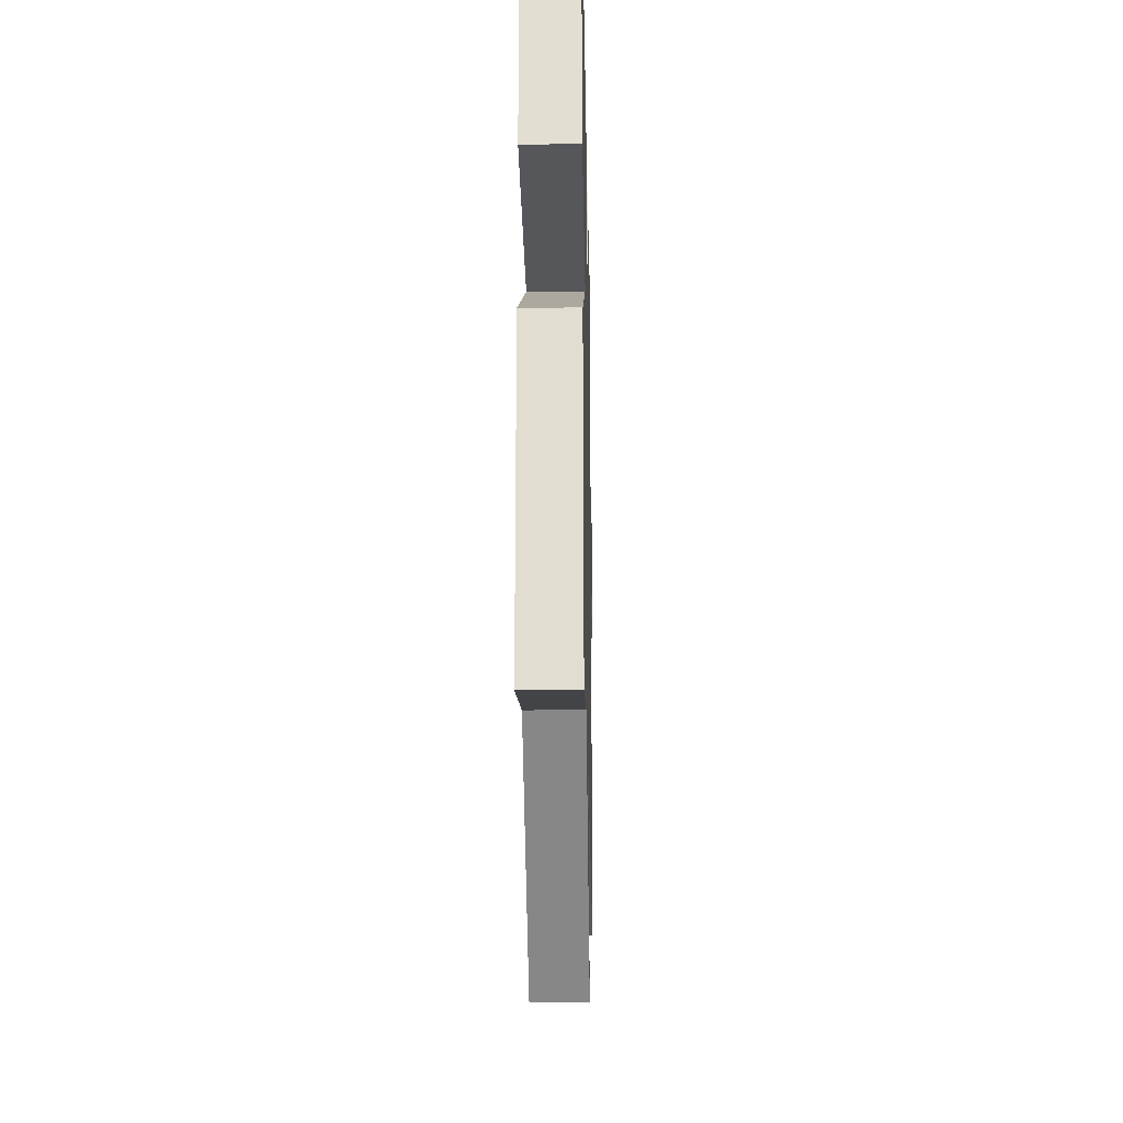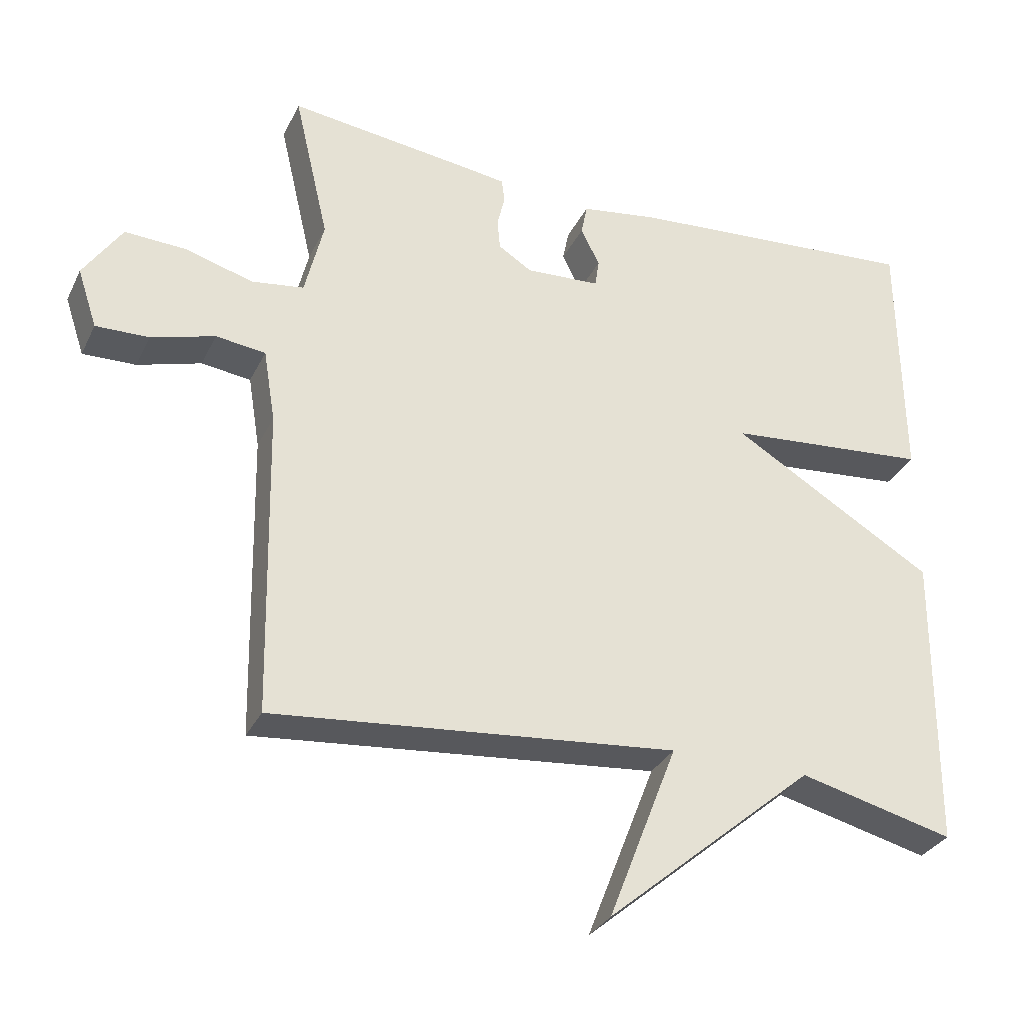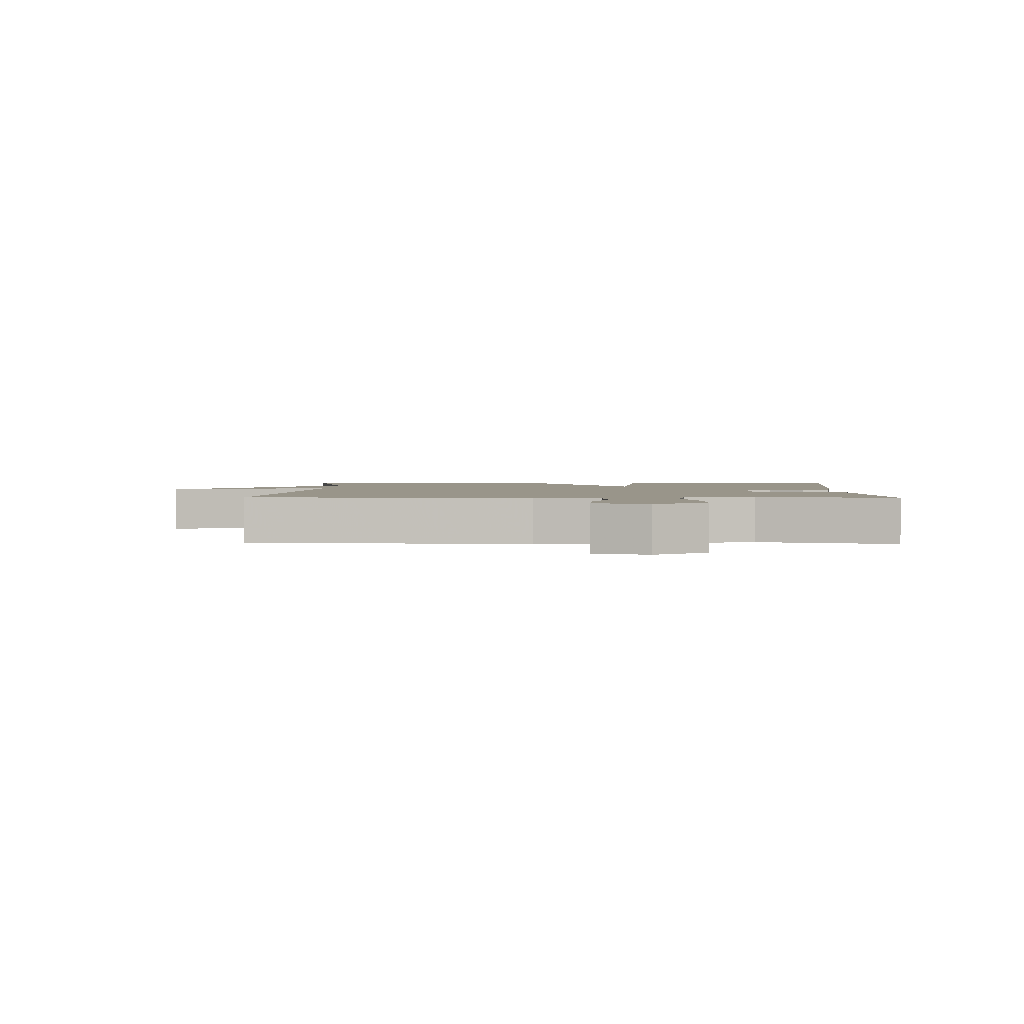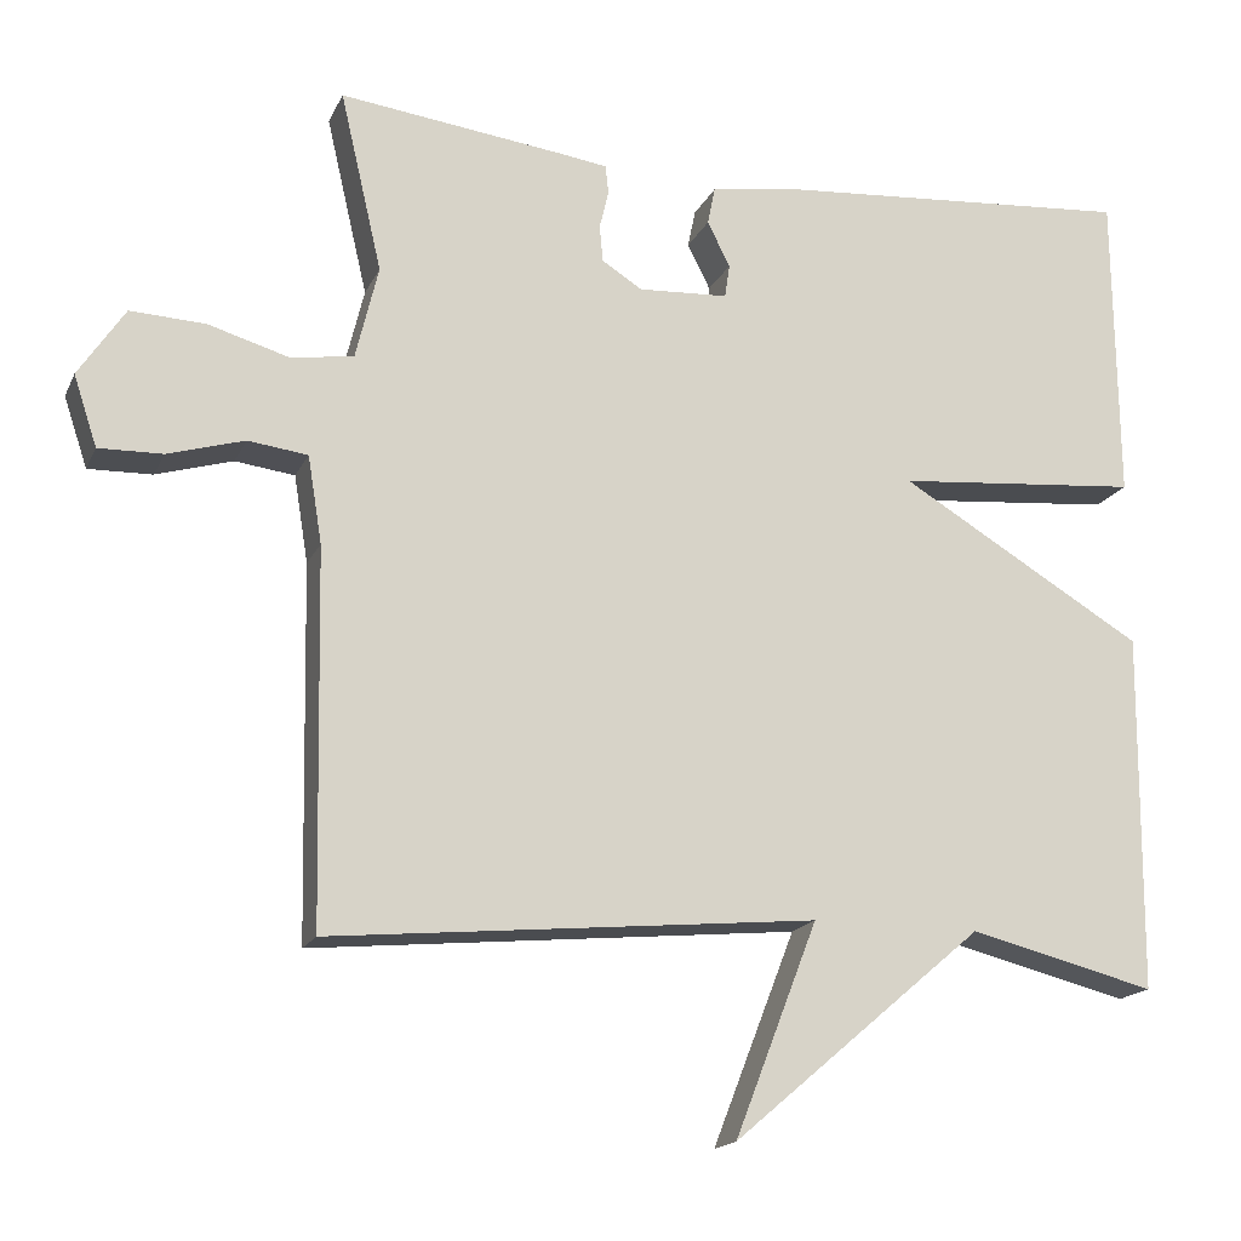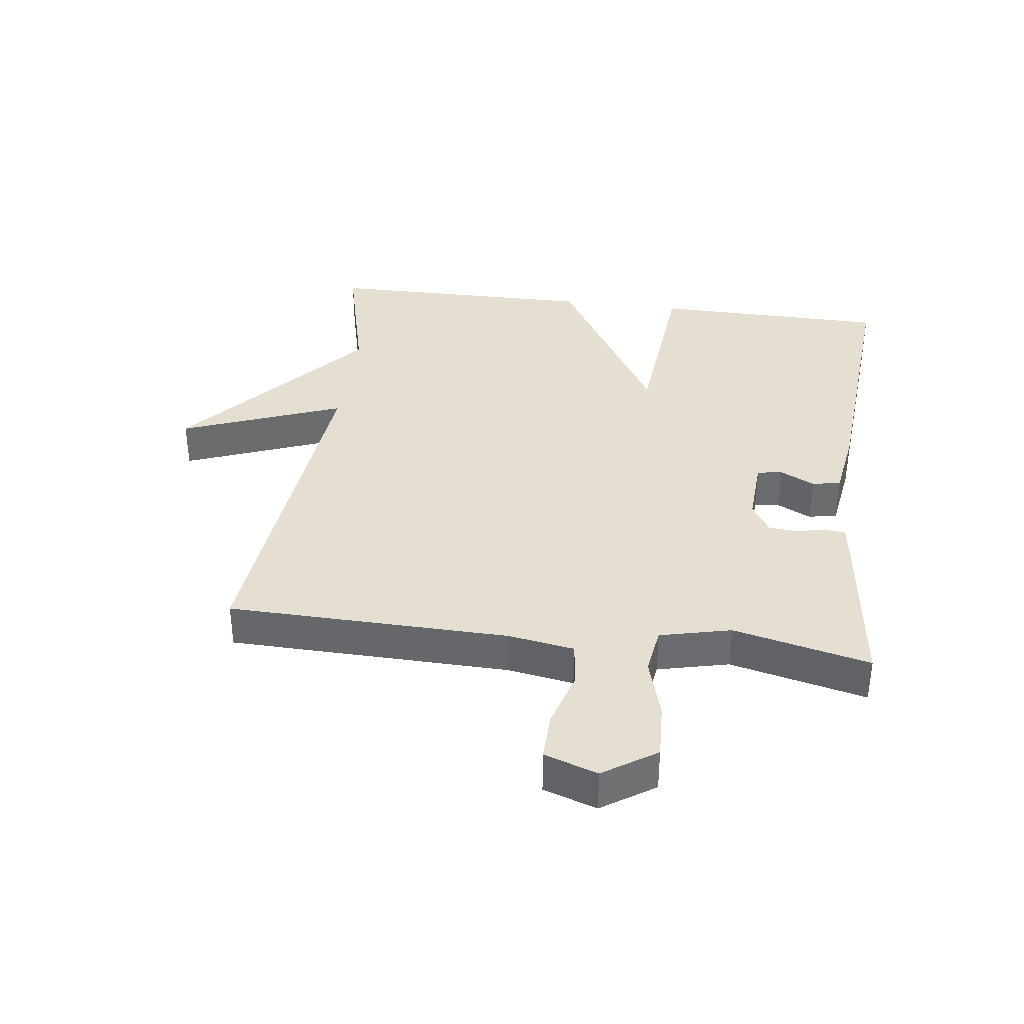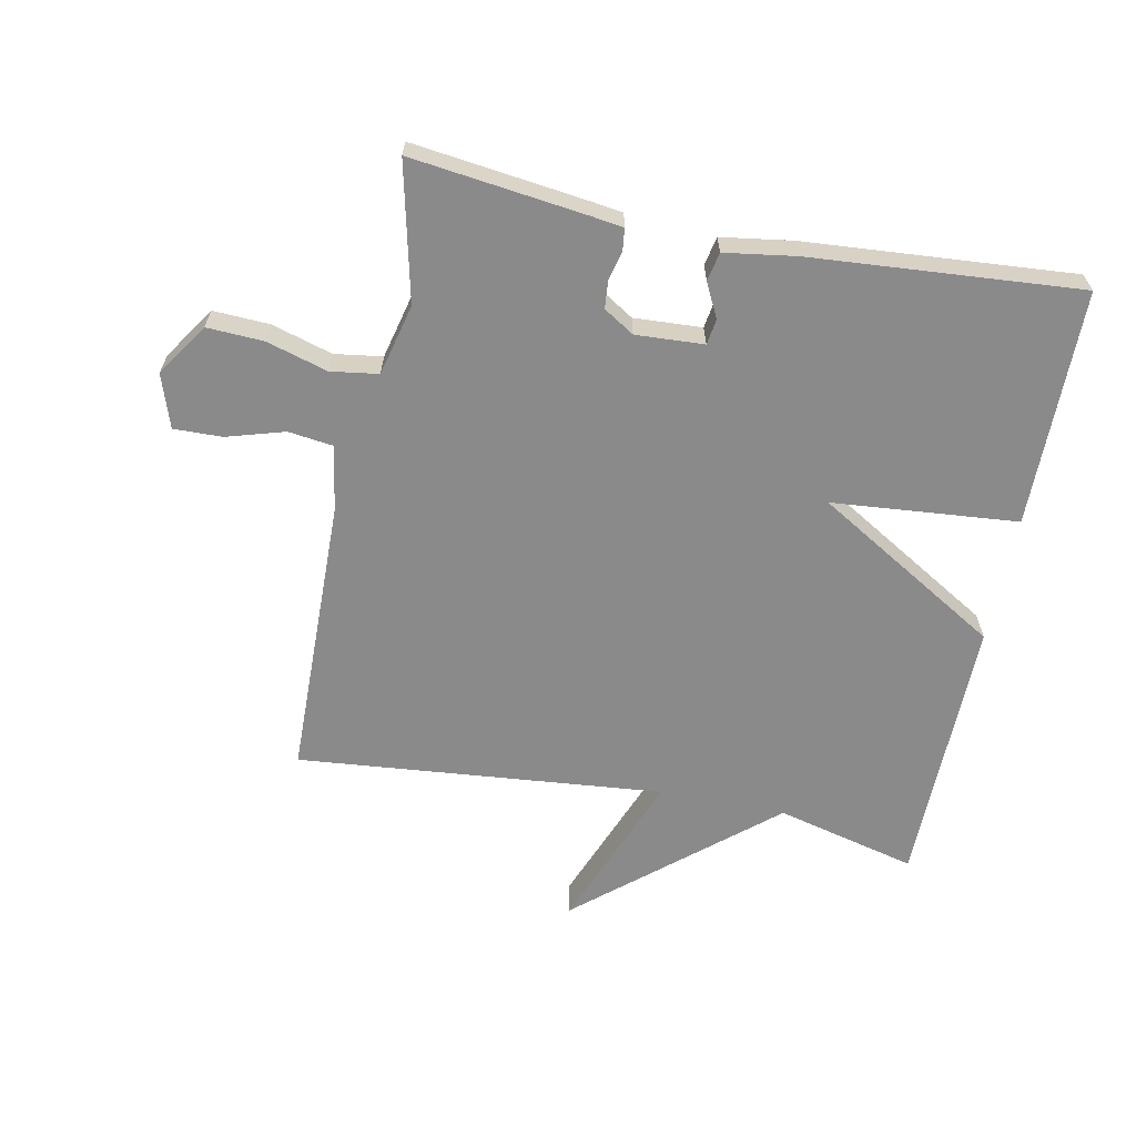
<metadata>
{"format":"obj","ext":"obj","renderer":"f3d","projection":"perspective","resolution":1024,"background":"white","views":[{"elev":-22.1,"azim":91.1,"up":"+Z"},{"elev":-31.5,"azim":-22.6,"up":"+Z"},{"elev":2.1,"azim":-88.4,"up":"+Y"},{"elev":-17.2,"azim":-18.7,"up":"+Z"},{"elev":36.7,"azim":-82.5,"up":"+Y"},{"elev":-63.4,"azim":-11.4,"up":"+Y"}]}
</metadata>
<code>
v 0.5 0.07 -0.5
v 0.278 0.07 -0.445
v -0.021 0.07 -0.699
v 0.078 0.07 -0.445
v -0.5 0.07 -0.5
v -0.509 0.07 -0.057
v -0.526 0.07 0.047
v -0.597 0.07 0.056
v -0.688 0.07 0.029
v -0.764 0.07 0.027
v -0.792 0.07 0.111
v -0.737 0.07 0.194
v -0.648 0.07 0.19
v -0.552 0.07 0.162
v -0.477 0.07 0.173
v -0.45 0.07 0.285
v -0.5 0.07 0.5
v -0.224 0.07 0.466
v -0.175 0.07 0.459
v -0.171 0.07 0.425
v -0.182 0.07 0.379
v -0.178 0.07 0.335
v -0.13 0.07 0.305
v -0.023 0.07 0.311
v -0.017 0.07 0.351
v -0.044 0.07 0.405
v -0.035 0.07 0.45
v 0.077 0.07 0.467
v 0.5 0.07 0.5
v 0.504 0.07 0.128
v 0.212 0.07 0.102
v 0.504 0.07 -0.072
v 0.5 0 -0.5
v 0.278 0 -0.445
v -0.021 0 -0.699
v 0.078 0 -0.445
v -0.5 0 -0.5
v -0.509 0 -0.057
v -0.526 0 0.047
v -0.597 0 0.056
v -0.688 0 0.029
v -0.764 0 0.027
v -0.792 0 0.111
v -0.737 0 0.194
v -0.648 0 0.19
v -0.552 0 0.162
v -0.477 0 0.173
v -0.45 0 0.285
v -0.5 0 0.5
v -0.224 0 0.466
v -0.175 0 0.459
v -0.171 0 0.425
v -0.182 0 0.379
v -0.178 0 0.335
v -0.13 0 0.305
v -0.023 0 0.311
v -0.017 0 0.351
v -0.044 0 0.405
v -0.035 0 0.45
v 0.077 0 0.467
v 0.5 0 0.5
v 0.504 0 0.128
v 0.212 0 0.102
v 0.504 0 -0.072
f 31 32 1 2
f 29 30 31
f 28 29 31
f 27 28 31
f 26 27 31
f 25 26 31
f 24 25 31 2
f 23 24 2
f 22 23 2
f 19 20 21
f 18 19 21
f 17 18 21
f 16 17 21
f 15 16 21 22
f 12 13 14
f 11 12 14
f 10 11 14
f 9 10 14
f 8 9 14
f 7 8 14 15
f 15 22 2
f 7 15 2
f 6 7 2
f 2 3 4
f 6 2 4
f 4 5 6
f 34 33 64 63
f 63 62 61
f 63 61 60
f 63 60 59
f 63 59 58
f 63 58 57
f 34 63 57 56
f 34 56 55
f 34 55 54
f 53 52 51
f 53 51 50
f 53 50 49
f 53 49 48
f 54 53 48 47
f 46 45 44
f 46 44 43
f 46 43 42
f 46 42 41
f 46 41 40
f 47 46 40 39
f 34 54 47
f 34 47 39
f 34 39 38
f 36 35 34
f 36 34 38
f 38 37 36
f 1 33 34 2
f 2 34 35 3
f 3 35 36 4
f 4 36 37 5
f 5 37 38 6
f 6 38 39 7
f 7 39 40 8
f 8 40 41 9
f 9 41 42 10
f 10 42 43 11
f 11 43 44 12
f 12 44 45 13
f 13 45 46 14
f 14 46 47 15
f 15 47 48 16
f 16 48 49 17
f 17 49 50 18
f 18 50 51 19
f 19 51 52 20
f 20 52 53 21
f 21 53 54 22
f 22 54 55 23
f 23 55 56 24
f 24 56 57 25
f 25 57 58 26
f 26 58 59 27
f 27 59 60 28
f 28 60 61 29
f 29 61 62 30
f 30 62 63 31
f 31 63 64 32
f 32 64 33 1

</code>
